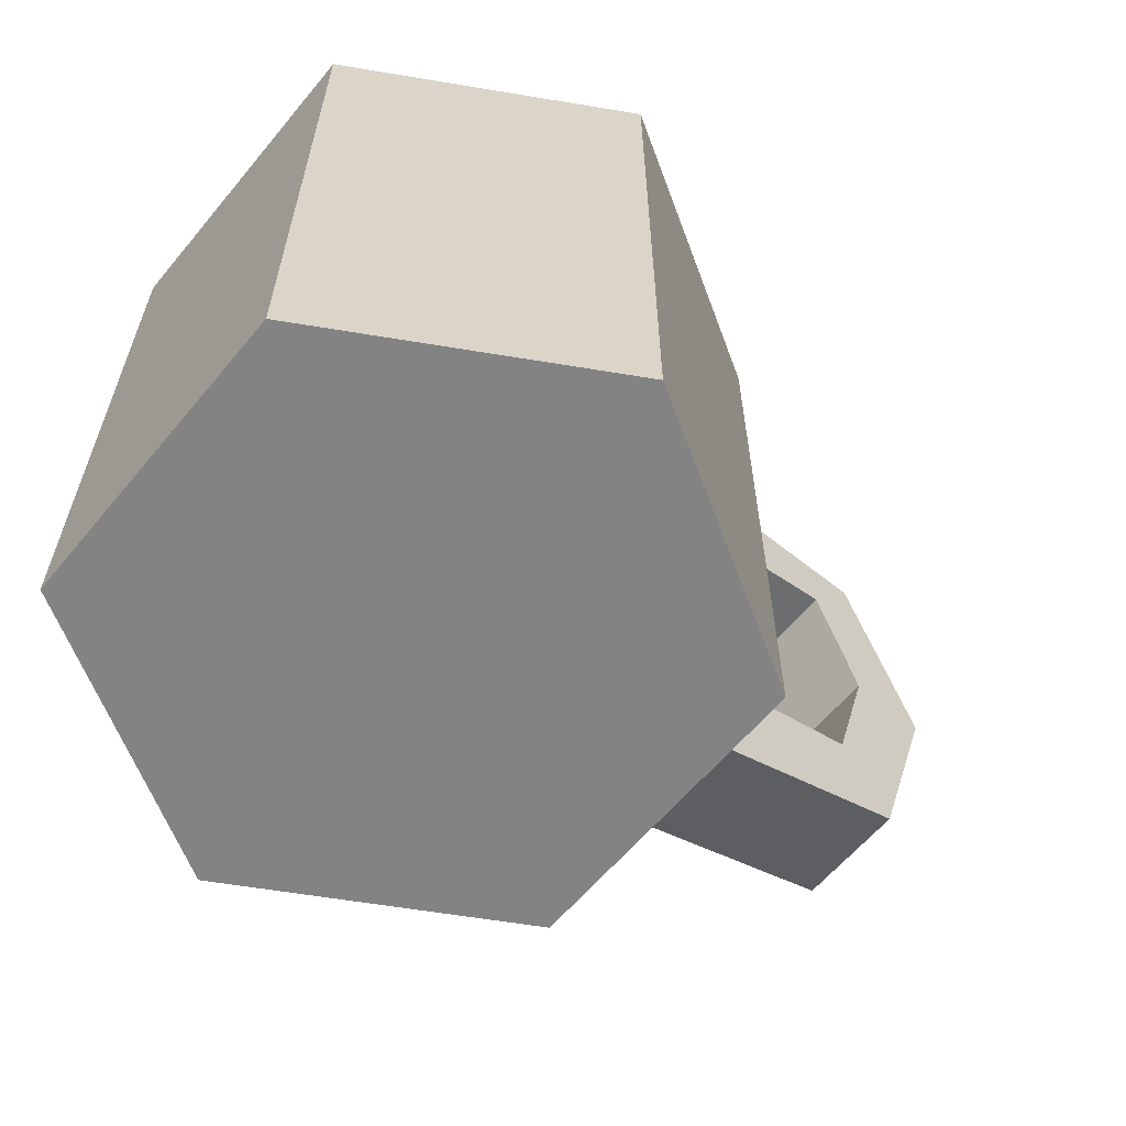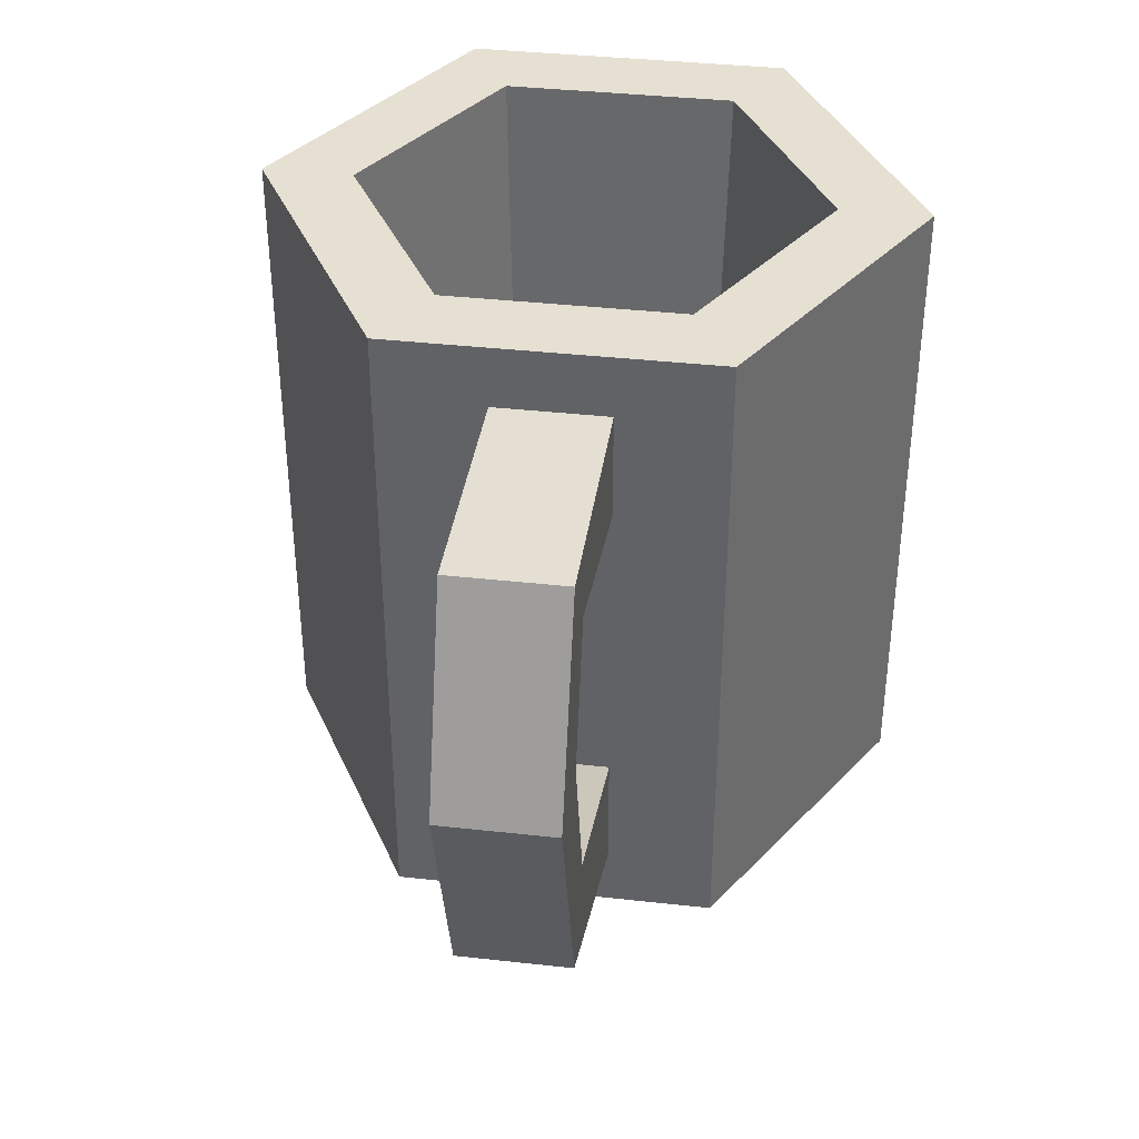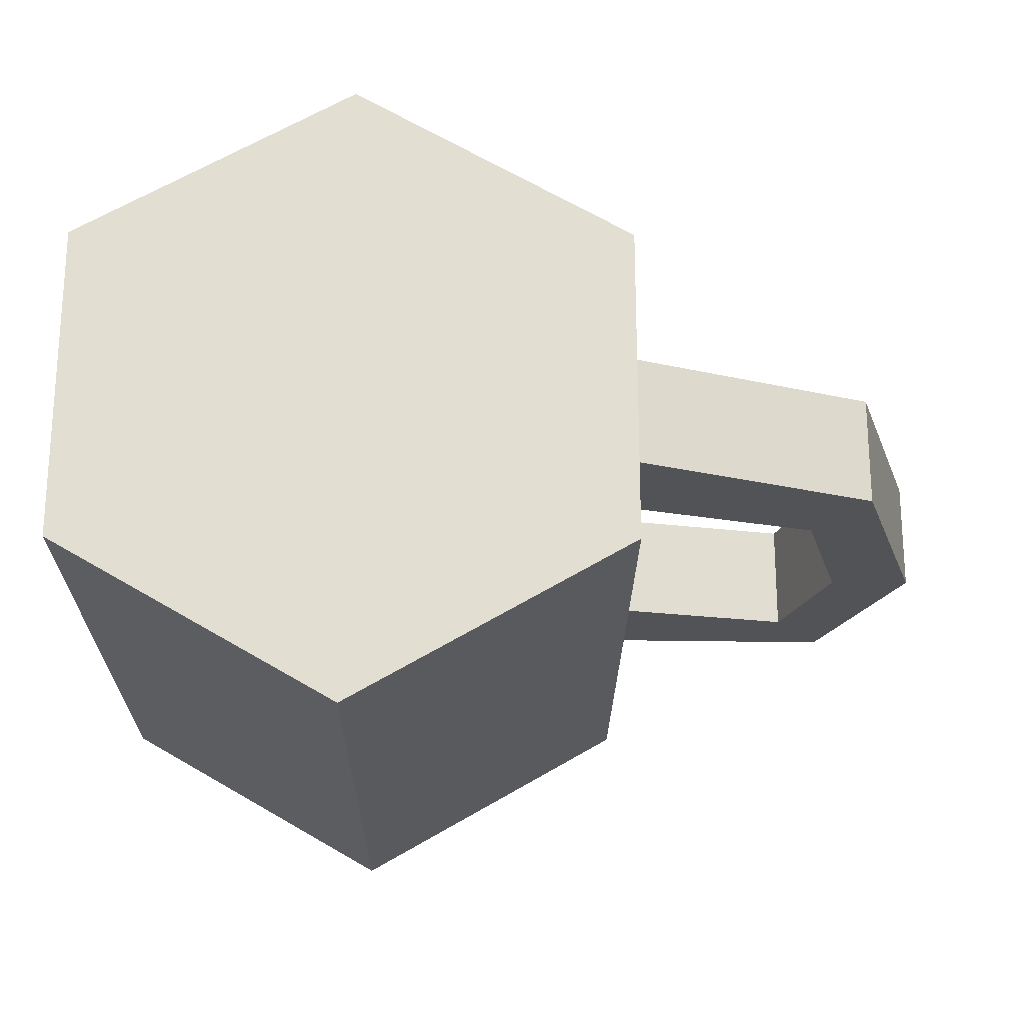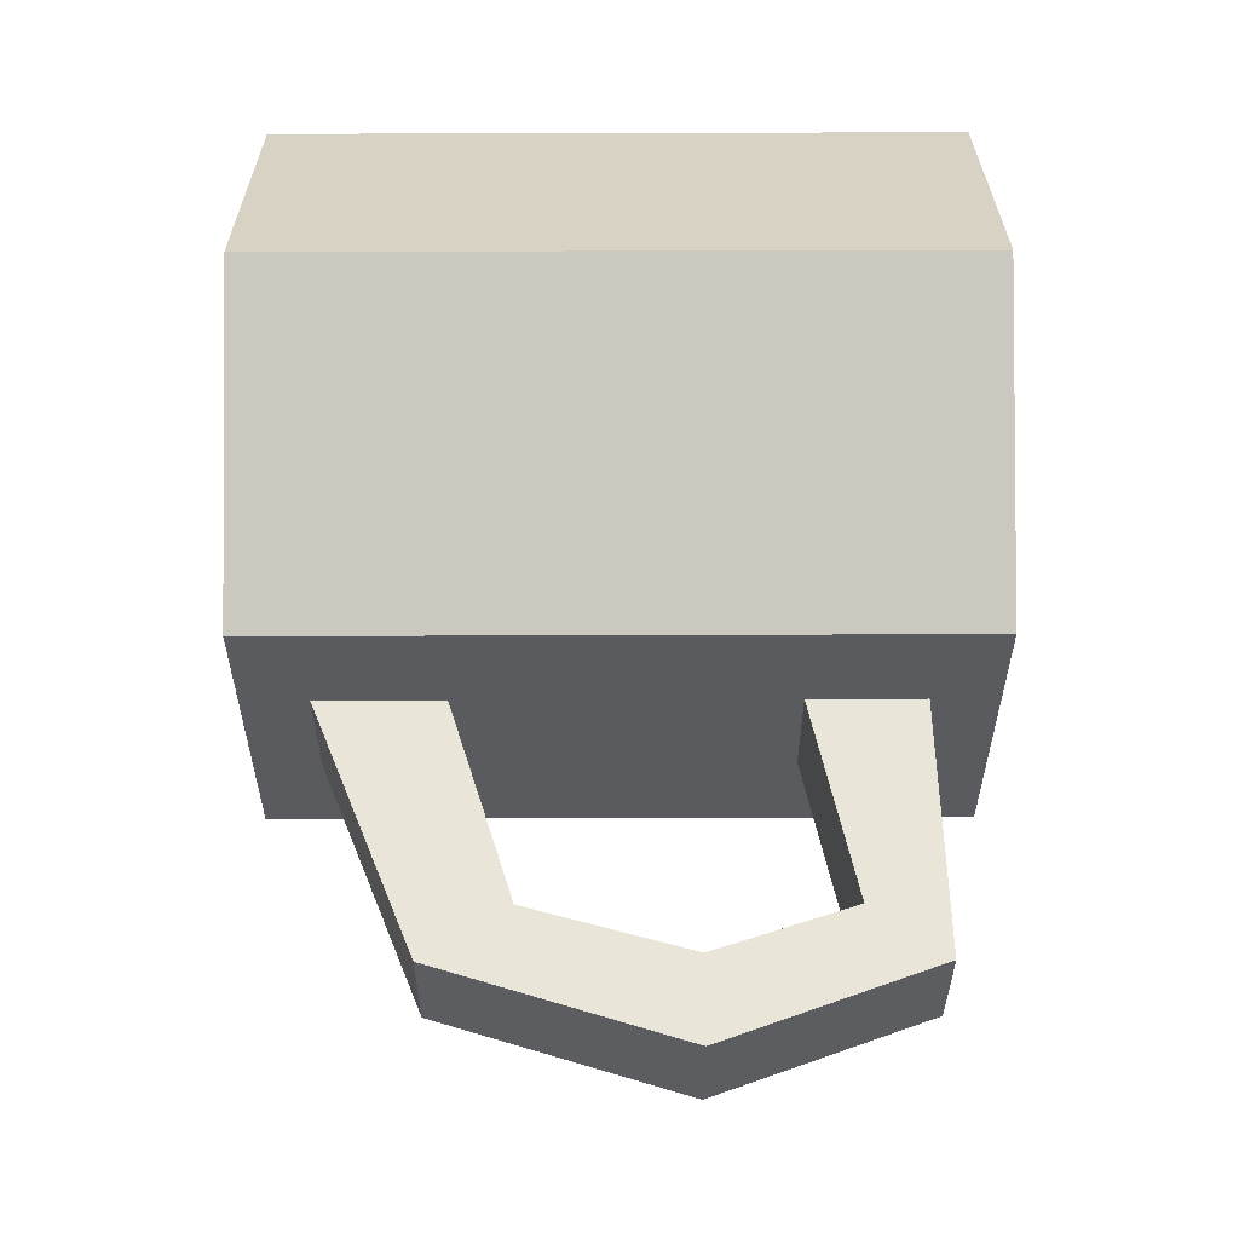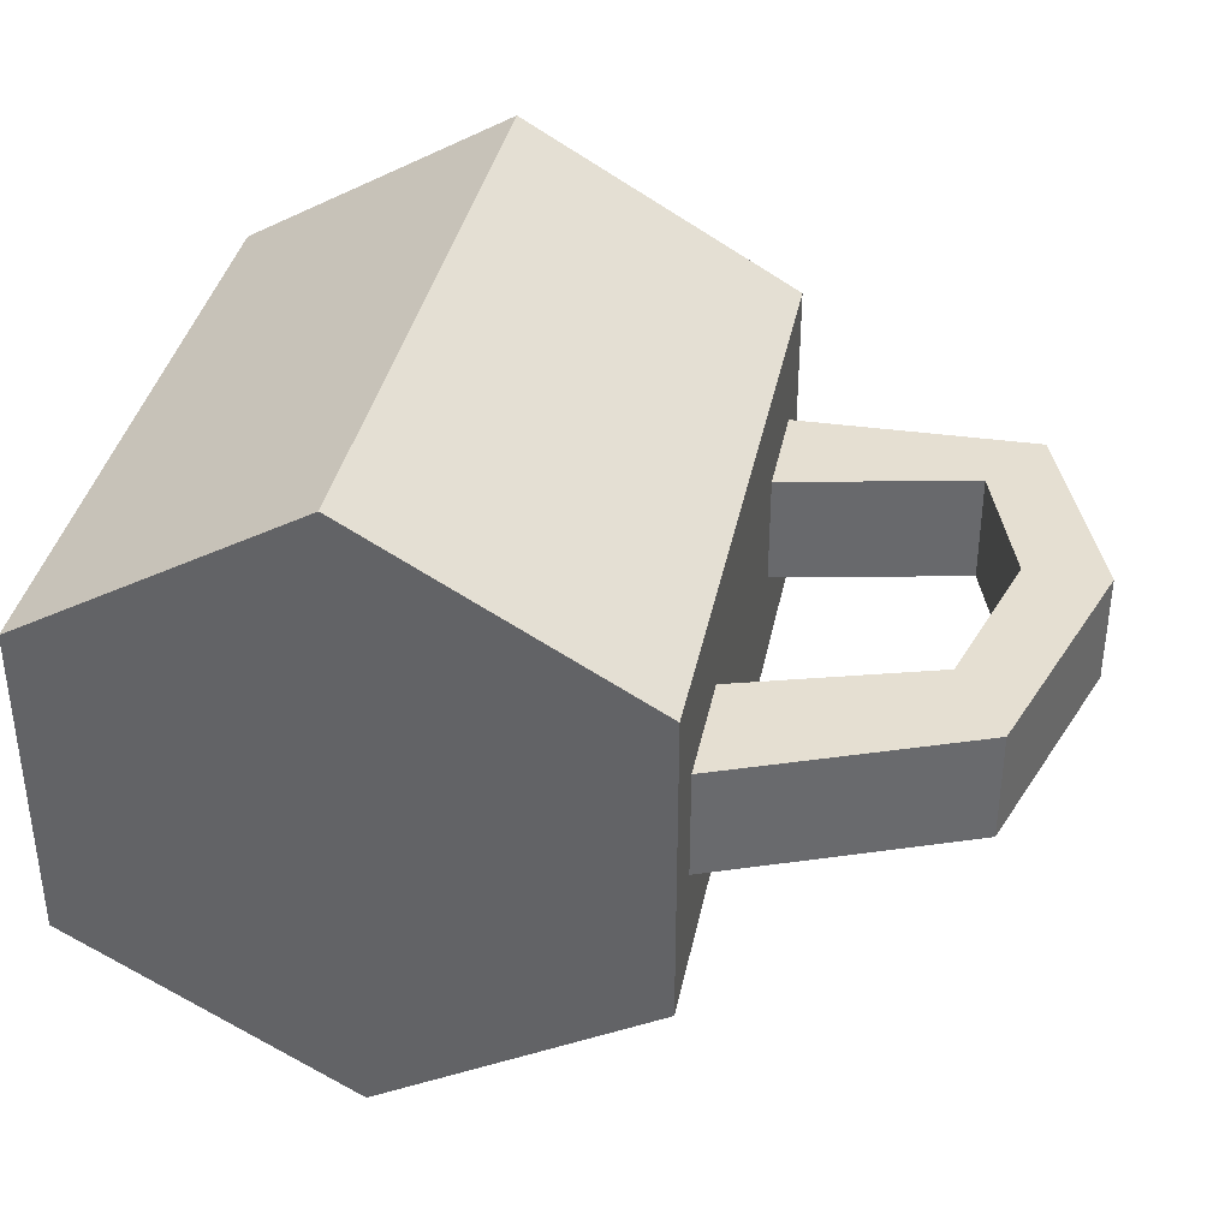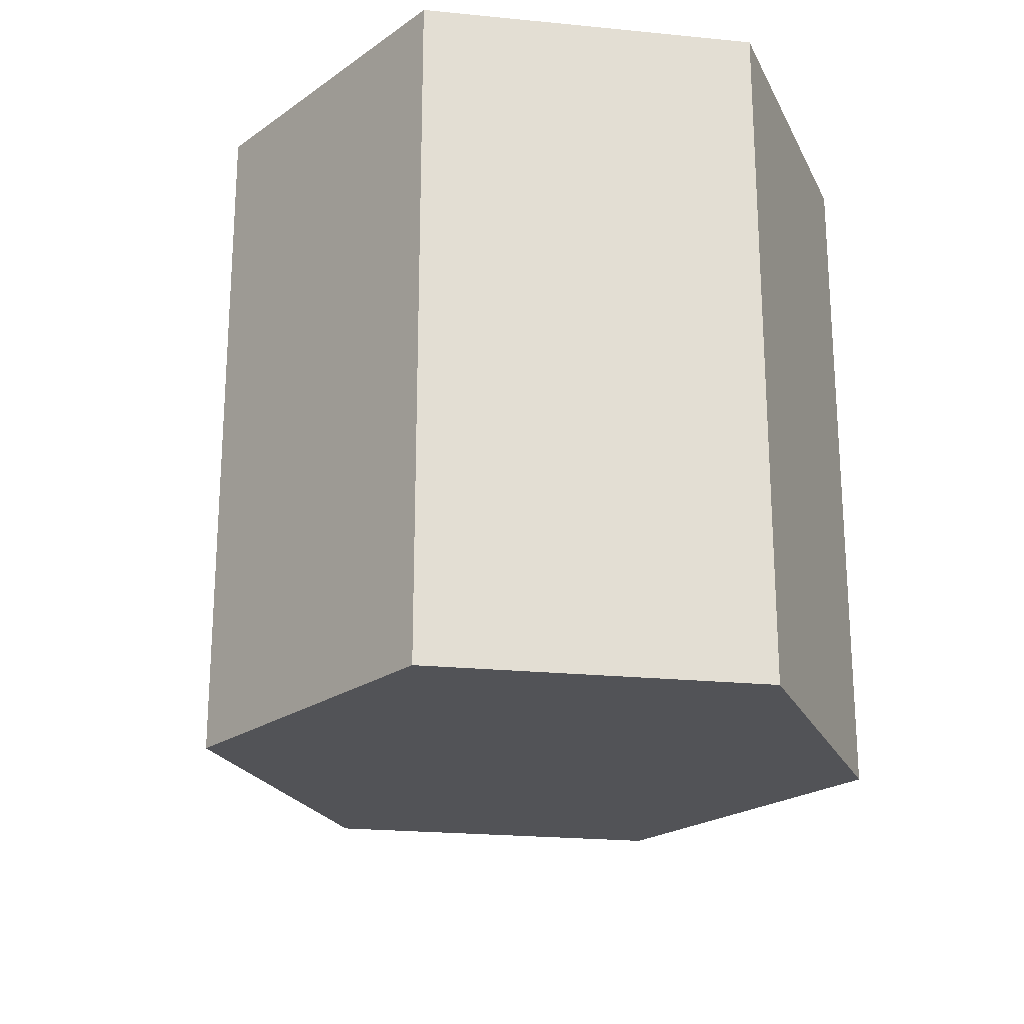
<metadata>
{"format":"obj","ext":"obj","renderer":"f3d","projection":"perspective","resolution":1024,"background":"white","views":[{"elev":-61.1,"azim":-39.6,"up":"+Y"},{"elev":38.3,"azim":98.0,"up":"+Y"},{"elev":-22.2,"azim":-0.6,"up":"+Z"},{"elev":57.7,"azim":89.8,"up":"+Z"},{"elev":37.4,"azim":11.4,"up":"+Z"},{"elev":-22.4,"azim":-99.7,"up":"+Y"}]}
</metadata>
<code>
v 0 0 -7.685
v -6.655 0 -3.842
v -6.655 0 3.842
v 0 0 7.685
v 6.655 0 3.842
v 6.655 0 -3.842
v 0 15.77 -7.685
v -6.655 15.77 -3.842
v -6.655 15.77 3.842
v 0 15.77 7.685
v 6.655 15.77 3.842
v 6.655 15.77 -3.842
v 0 0 0
v 0 15.77 -5.54
v -4.797 15.77 -2.77
v -4.797 15.77 2.77
v 0 15.77 5.539
v 4.797 15.77 2.77
v 4.797 15.77 -2.77
v 0 3.115 -5.111
v -4.426 3.115 -2.556
v 0 3.115 0
v -4.426 3.115 2.555
v 0 3.115 5.111
v 4.426 3.115 2.555
v 4.426 3.115 -2.556
v 6.655 1.486 1.33
v 6.655 1.486 -1.33
v 6.655 14.28 -1.33
v 6.655 14.28 1.33
v 6.655 4.331 1.33
v 6.655 4.331 -1.33
v 6.655 11.69 -1.33
v 6.655 11.69 1.33
v 12.57 3.836 1.33
v 12.57 3.836 -1.33
v 11.34 5.776 -1.33
v 11.34 5.776 1.33
v 11.34 12.69 -1.33
v 11.34 12.69 1.33
v 12.57 14.42 -1.33
v 12.57 14.42 1.33
v 14.37 9.504 1.33
v 14.37 9.504 -1.33
v 12.4 9.504 -1.33
v 12.4 9.504 1.33
f 2 3 9 8
f 31 32 33 34
f 2 1 13
f 3 2 13
f 4 3 13
f 5 4 13
f 6 5 13
f 1 6 13
f 20 21 22
f 21 23 22
f 23 24 22
f 24 25 22
f 25 26 22
f 26 20 22
f 7 8 15 14
f 8 9 16 15
f 9 10 17 16
f 10 11 18 17
f 11 12 19 18
f 12 7 14 19
f 14 15 21 20
f 15 16 23 21
f 16 17 24 23
f 17 18 25 24
f 18 19 26 25
f 19 14 20 26
f 5 6 28 27
f 6 12 33 32
f 12 11 30 29
f 11 5 31 34
f 31 5 27
f 6 32 28
f 33 12 29
f 11 34 30
f 27 28 36 35
f 28 32 37 36
f 32 31 38 37
f 31 27 35 38
f 34 33 39 40
f 33 29 41 39
f 29 30 42 41
f 30 34 40 42
f 35 36 44 43
f 36 37 45 44
f 37 38 46 45
f 38 35 43 46
f 40 39 45 46
f 39 41 44 45
f 41 42 43 44
f 42 40 46 43
f 2 8 7 1
f 12 6 1 7
f 9 3 4 10
f 5 11 10 4

</code>
